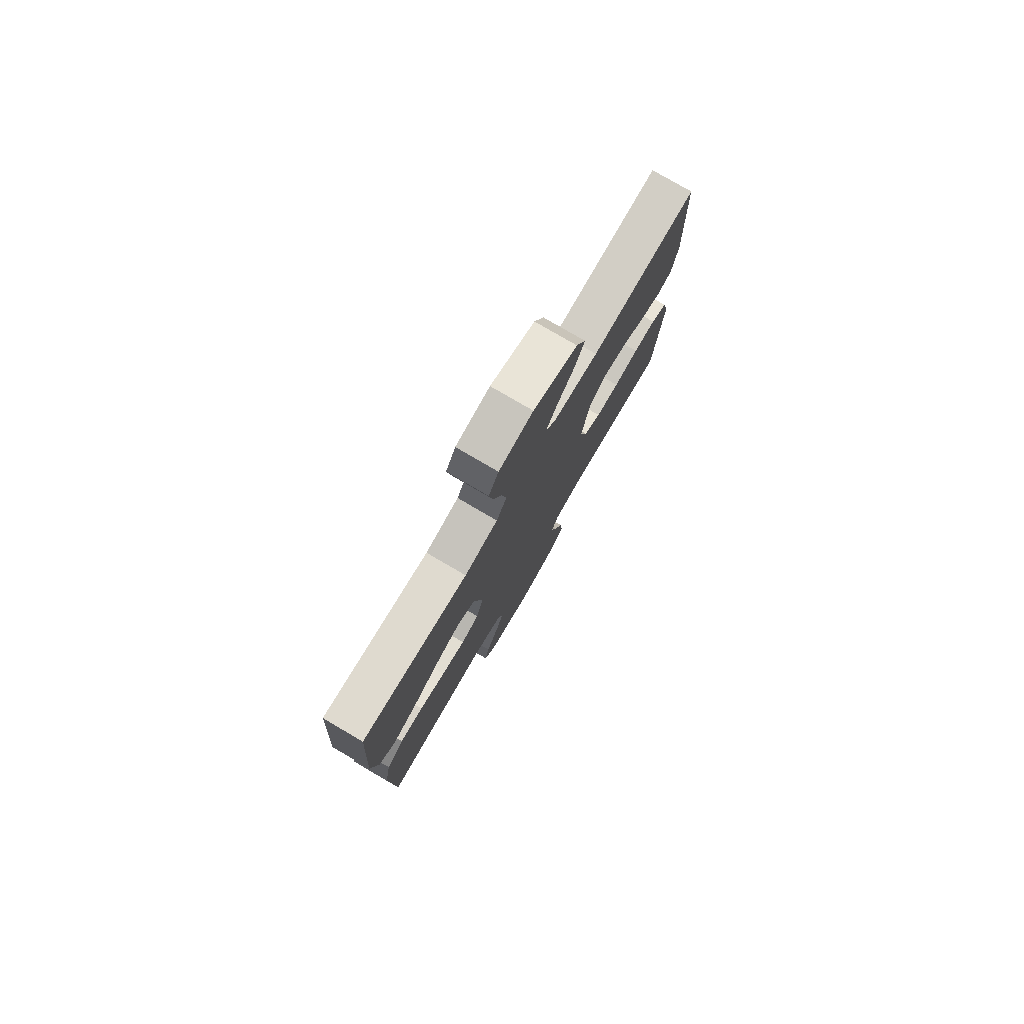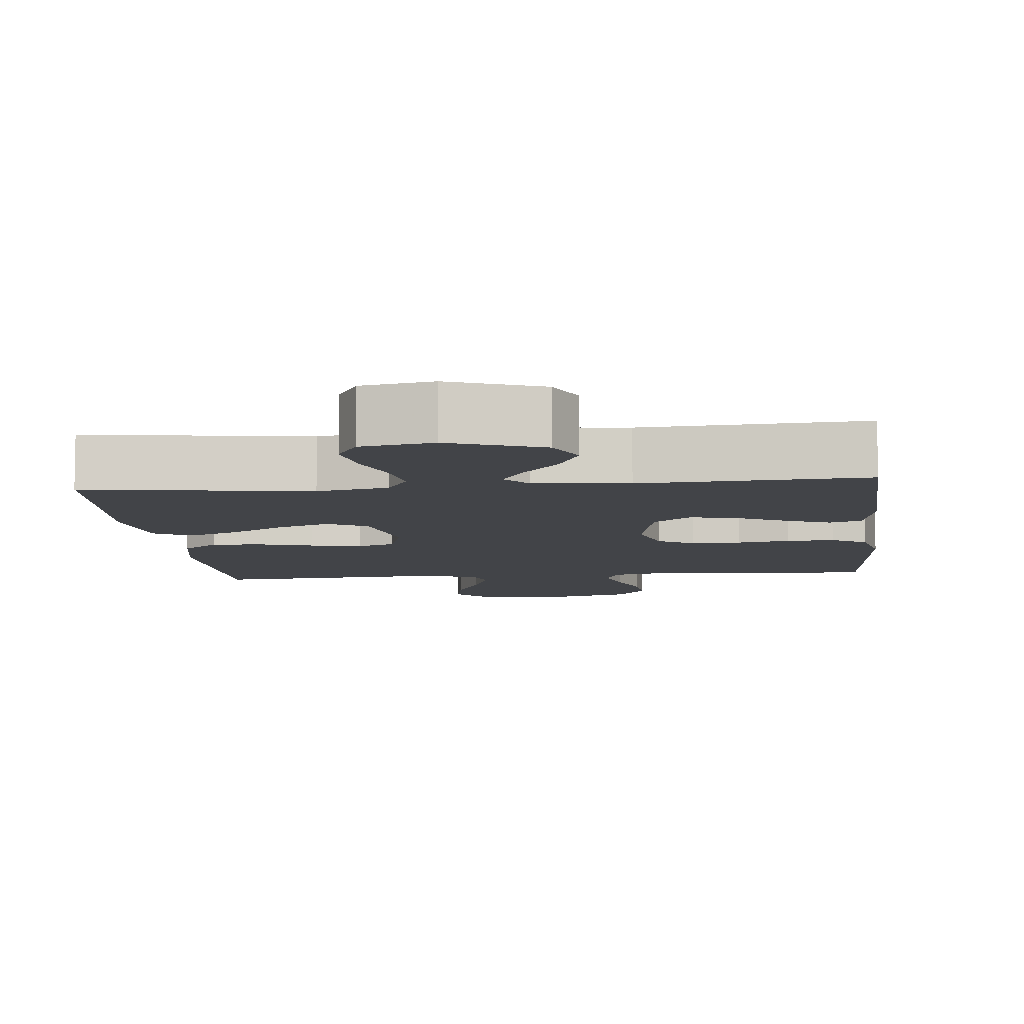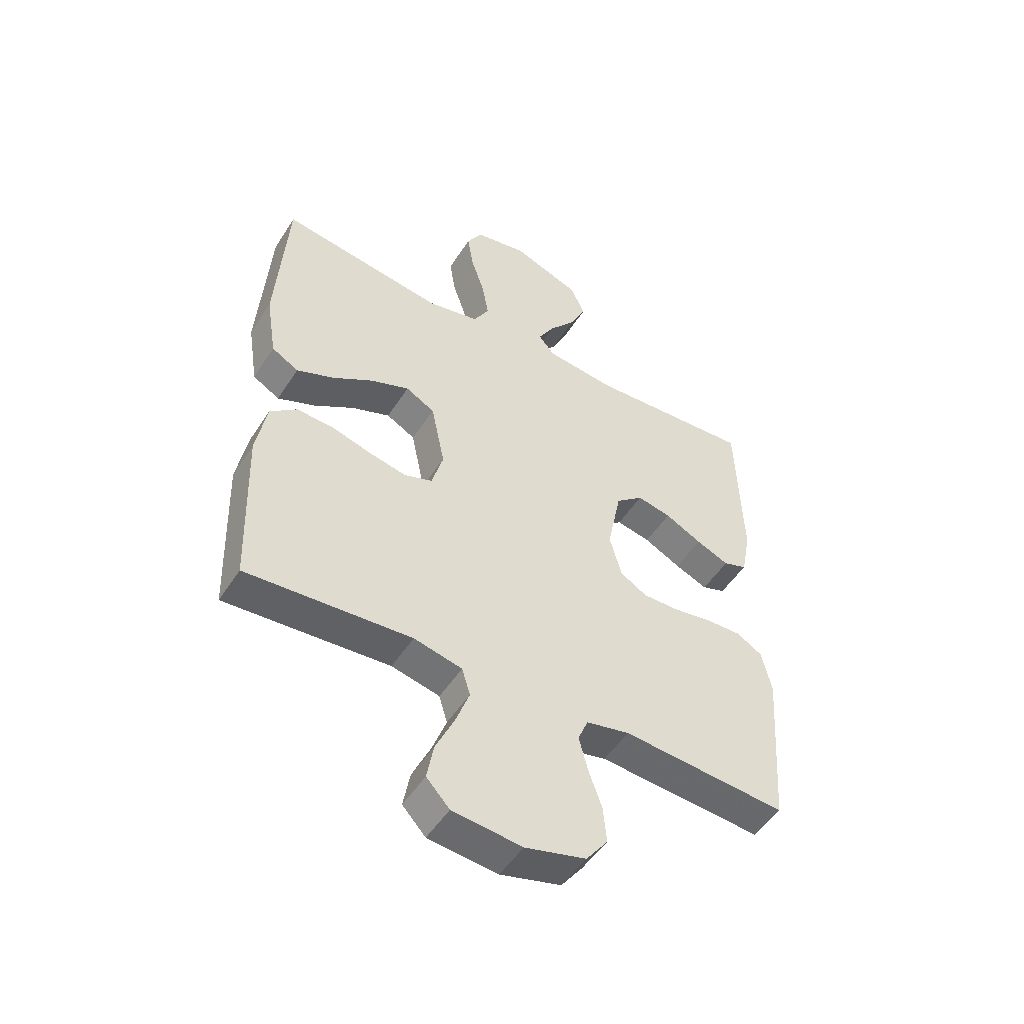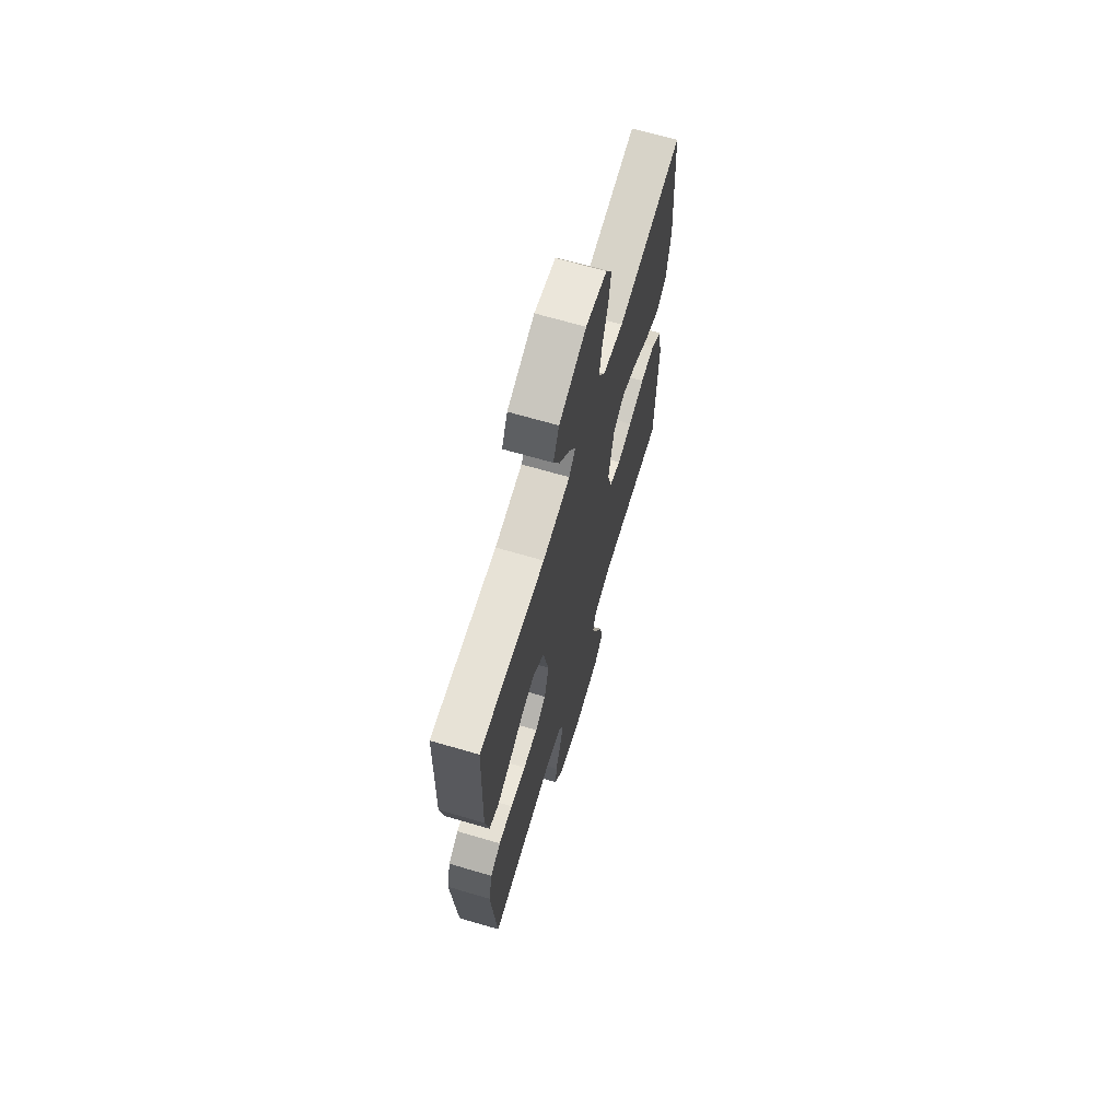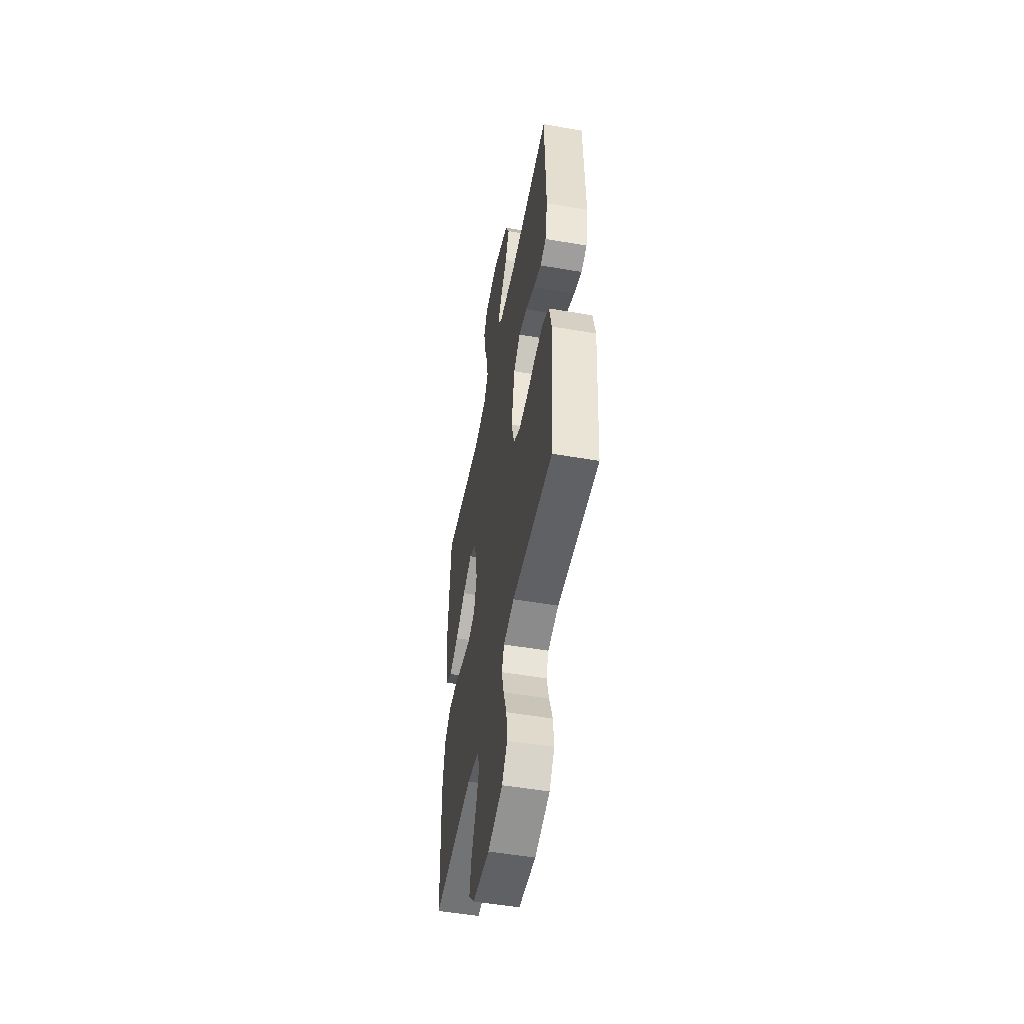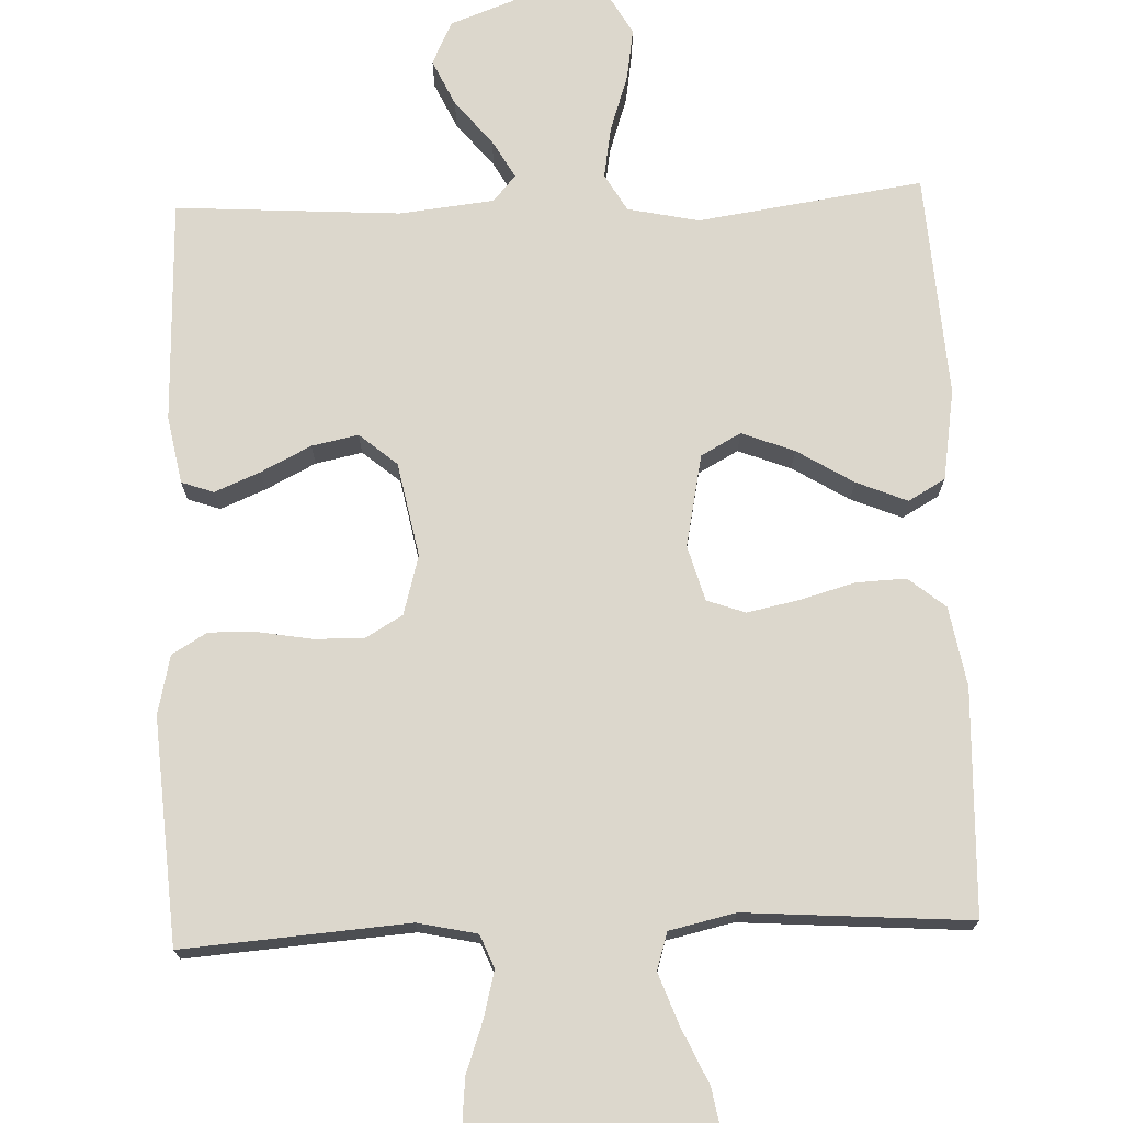
<metadata>
{"format":"obj","ext":"obj","renderer":"f3d","projection":"perspective","resolution":1024,"background":"white","views":[{"elev":78.7,"azim":-59.7,"up":"+Z"},{"elev":-8.0,"azim":5.8,"up":"+Y"},{"elev":-50.7,"azim":-31.7,"up":"+Z"},{"elev":67.6,"azim":106.4,"up":"+Z"},{"elev":-51.8,"azim":79.4,"up":"+Z"},{"elev":72.8,"azim":177.9,"up":"+Y"}]}
</metadata>
<code>
v 0.5 0.07 -0.5
v 0.2 0.07 -0.477
v 0.121 0.07 -0.494
v 0.103 0.07 -0.538
v 0.119 0.07 -0.6
v 0.143 0.07 -0.668
v 0.149 0.07 -0.734
v 0.11 0.07 -0.786
v 0 0.07 -0.815
v -0.126 0.07 -0.802
v -0.168 0.07 -0.757
v -0.156 0.07 -0.691
v -0.122 0.07 -0.617
v -0.097 0.07 -0.549
v -0.112 0.07 -0.499
v -0.2 0.07 -0.479
v -0.5 0.07 -0.5
v -0.51 0.07 -0.2
v -0.491 0.07 -0.094
v -0.442 0.07 -0.054
v -0.375 0.07 -0.057
v -0.301 0.07 -0.078
v -0.233 0.07 -0.092
v -0.182 0.07 -0.074
v -0.161 0.07 0
v -0.186 0.07 0.123
v -0.239 0.07 0.152
v -0.309 0.07 0.125
v -0.384 0.07 0.079
v -0.452 0.07 0.051
v -0.501 0.07 0.079
v -0.52 0.07 0.2
v -0.5 0.07 0.5
v -0.2 0.07 0.456
v -0.105 0.07 0.476
v -0.076 0.07 0.526
v -0.088 0.07 0.596
v -0.113 0.07 0.671
v -0.124 0.07 0.74
v -0.096 0.07 0.789
v 0 0.07 0.807
v 0.124 0.07 0.761
v 0.151 0.07 0.703
v 0.122 0.07 0.641
v 0.073 0.07 0.581
v 0.044 0.07 0.53
v 0.074 0.07 0.495
v 0.2 0.07 0.481
v 0.5 0.07 0.5
v 0.509 0.07 0.2
v 0.492 0.07 0.111
v 0.449 0.07 0.096
v 0.389 0.07 0.121
v 0.322 0.07 0.155
v 0.26 0.07 0.168
v 0.21 0.07 0.126
v 0.185 0.07 0
v 0.207 0.07 -0.079
v 0.256 0.07 -0.108
v 0.322 0.07 -0.107
v 0.393 0.07 -0.095
v 0.457 0.07 -0.093
v 0.504 0.07 -0.121
v 0.522 0.07 -0.2
v 0.5 0 -0.5
v 0.2 0 -0.477
v 0.121 0 -0.494
v 0.103 0 -0.538
v 0.119 0 -0.6
v 0.143 0 -0.668
v 0.149 0 -0.734
v 0.11 0 -0.786
v 0 0 -0.815
v -0.126 0 -0.802
v -0.168 0 -0.757
v -0.156 0 -0.691
v -0.122 0 -0.617
v -0.097 0 -0.549
v -0.112 0 -0.499
v -0.2 0 -0.479
v -0.5 0 -0.5
v -0.51 0 -0.2
v -0.491 0 -0.094
v -0.442 0 -0.054
v -0.375 0 -0.057
v -0.301 0 -0.078
v -0.233 0 -0.092
v -0.182 0 -0.074
v -0.161 0 0
v -0.186 0 0.123
v -0.239 0 0.152
v -0.309 0 0.125
v -0.384 0 0.079
v -0.452 0 0.051
v -0.501 0 0.079
v -0.52 0 0.2
v -0.5 0 0.5
v -0.2 0 0.456
v -0.105 0 0.476
v -0.076 0 0.526
v -0.088 0 0.596
v -0.113 0 0.671
v -0.124 0 0.74
v -0.096 0 0.789
v 0 0 0.807
v 0.124 0 0.761
v 0.151 0 0.703
v 0.122 0 0.641
v 0.073 0 0.581
v 0.044 0 0.53
v 0.074 0 0.495
v 0.2 0 0.481
v 0.5 0 0.5
v 0.509 0 0.2
v 0.492 0 0.111
v 0.449 0 0.096
v 0.389 0 0.121
v 0.322 0 0.155
v 0.26 0 0.168
v 0.21 0 0.126
v 0.185 0 0
v 0.207 0 -0.079
v 0.256 0 -0.108
v 0.322 0 -0.107
v 0.393 0 -0.095
v 0.457 0 -0.093
v 0.504 0 -0.121
v 0.522 0 -0.2
f 63 64 1 2
f 60 61 62 63
f 59 60 63 2
f 58 59 2 3
f 57 58 3 4
f 51 52 53 54
f 49 50 51 54
f 48 49 54 55
f 47 48 55 56
f 42 43 44 45
f 42 45 46
f 41 42 46
f 40 41 46
f 37 38 39 40
f 36 37 40 46
f 35 36 46 47
f 31 32 33 34
f 28 29 30 31
f 27 28 31 34
f 26 27 34 35
f 19 20 21 22
f 19 22 23
f 16 17 18 19
f 15 16 19 23
f 14 15 23 24
f 10 11 12 13
f 10 13 14
f 9 10 14
f 5 6 7 8
f 4 5 8 9
f 57 4 9 14
f 25 26 35 47
f 25 47 56 57
f 14 24 25 57
f 66 65 128 127
f 127 126 125 124
f 66 127 124 123
f 67 66 123 122
f 68 67 122 121
f 118 117 116 115
f 118 115 114 113
f 119 118 113 112
f 120 119 112 111
f 109 108 107 106
f 110 109 106
f 110 106 105
f 110 105 104
f 104 103 102 101
f 110 104 101 100
f 111 110 100 99
f 98 97 96 95
f 95 94 93 92
f 98 95 92 91
f 99 98 91 90
f 86 85 84 83
f 87 86 83
f 83 82 81 80
f 87 83 80 79
f 88 87 79 78
f 77 76 75 74
f 78 77 74
f 78 74 73
f 72 71 70 69
f 73 72 69 68
f 78 73 68 121
f 111 99 90 89
f 121 120 111 89
f 121 89 88 78
f 1 65 66 2
f 2 66 67 3
f 3 67 68 4
f 4 68 69 5
f 5 69 70 6
f 6 70 71 7
f 7 71 72 8
f 8 72 73 9
f 9 73 74 10
f 10 74 75 11
f 11 75 76 12
f 12 76 77 13
f 13 77 78 14
f 14 78 79 15
f 15 79 80 16
f 16 80 81 17
f 17 81 82 18
f 18 82 83 19
f 19 83 84 20
f 20 84 85 21
f 21 85 86 22
f 22 86 87 23
f 23 87 88 24
f 24 88 89 25
f 25 89 90 26
f 26 90 91 27
f 27 91 92 28
f 28 92 93 29
f 29 93 94 30
f 30 94 95 31
f 31 95 96 32
f 32 96 97 33
f 33 97 98 34
f 34 98 99 35
f 35 99 100 36
f 36 100 101 37
f 37 101 102 38
f 38 102 103 39
f 39 103 104 40
f 40 104 105 41
f 41 105 106 42
f 42 106 107 43
f 43 107 108 44
f 44 108 109 45
f 45 109 110 46
f 46 110 111 47
f 47 111 112 48
f 48 112 113 49
f 49 113 114 50
f 50 114 115 51
f 51 115 116 52
f 52 116 117 53
f 53 117 118 54
f 54 118 119 55
f 55 119 120 56
f 56 120 121 57
f 57 121 122 58
f 58 122 123 59
f 59 123 124 60
f 60 124 125 61
f 61 125 126 62
f 62 126 127 63
f 63 127 128 64
f 64 128 65 1

</code>
